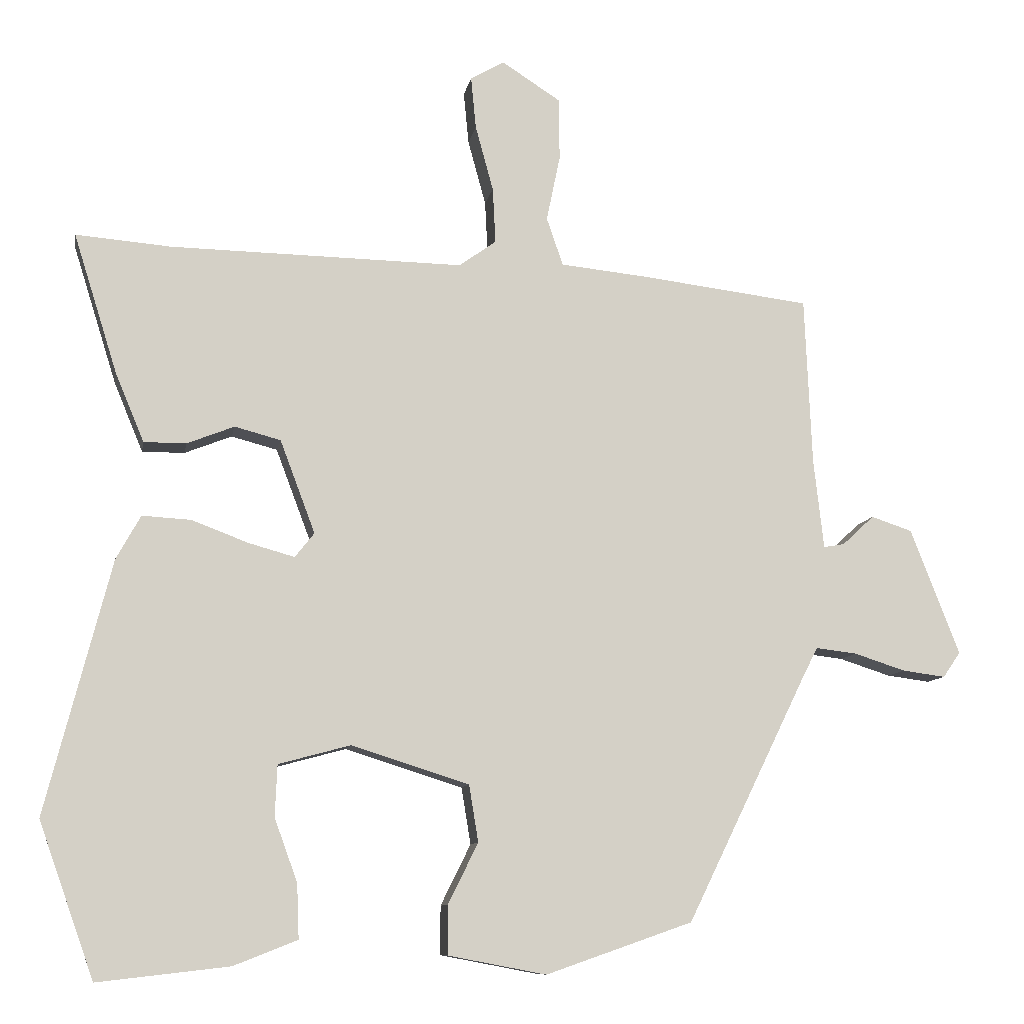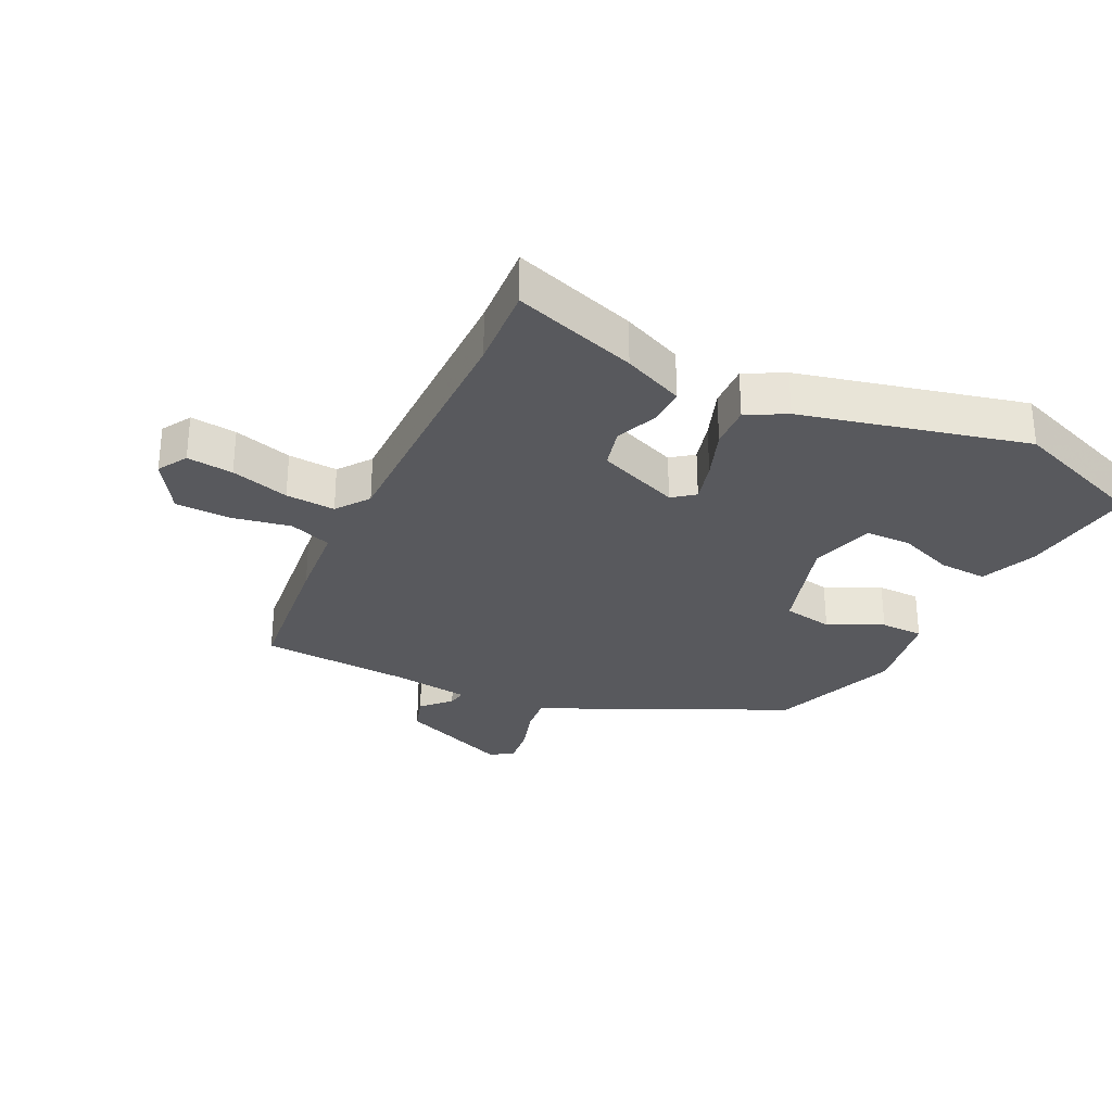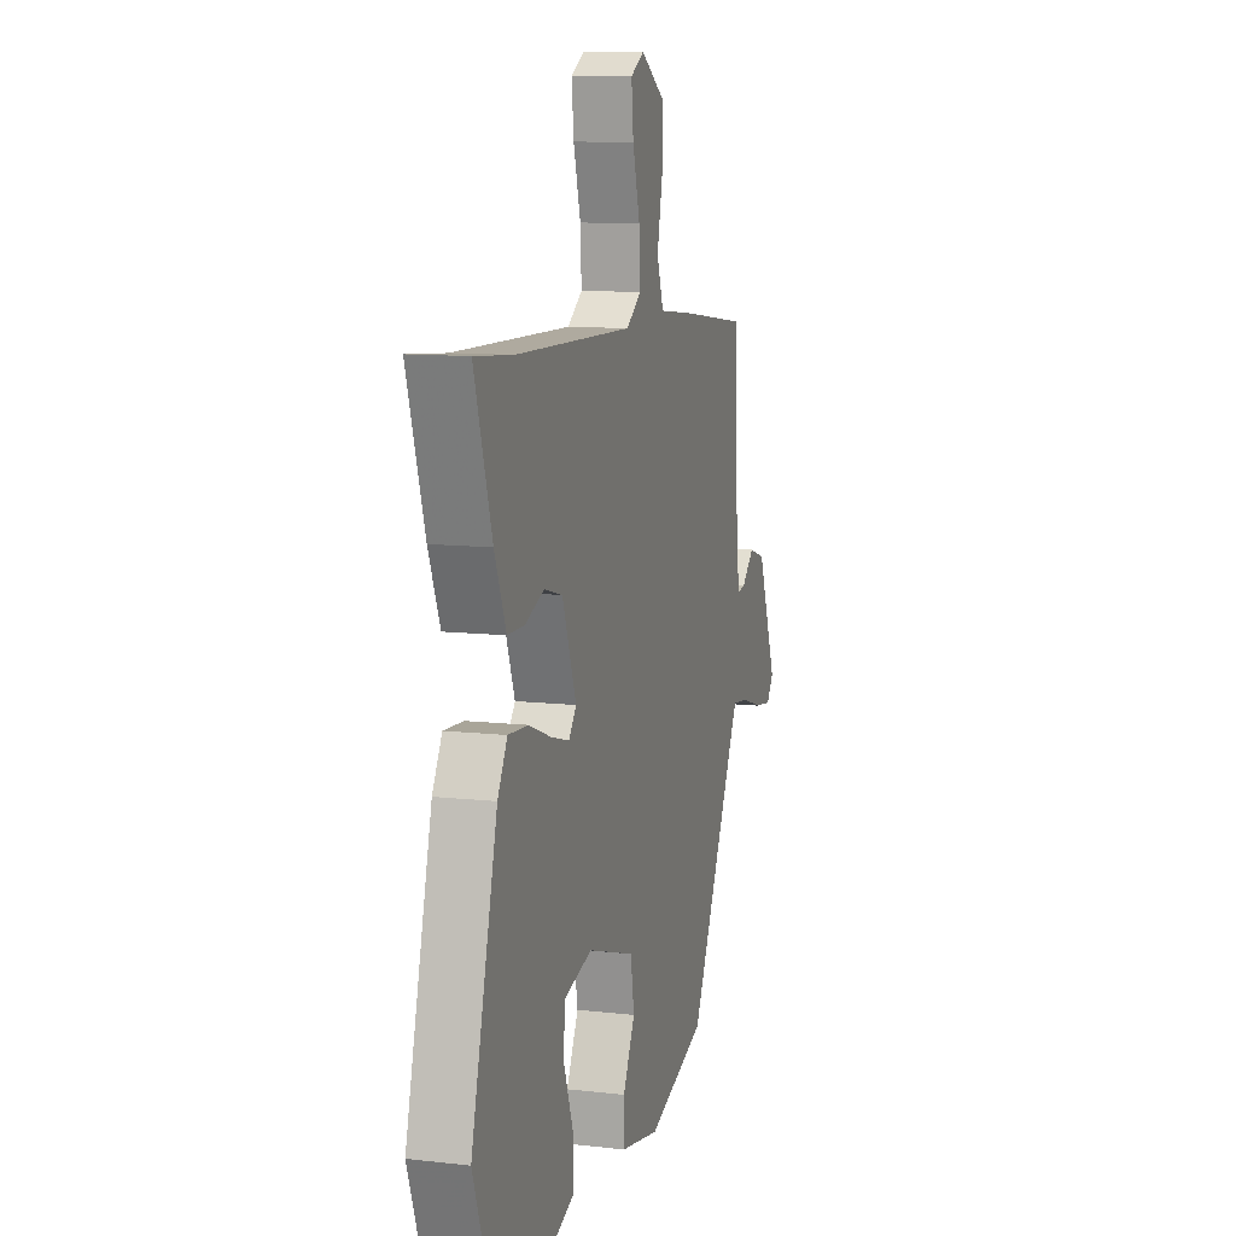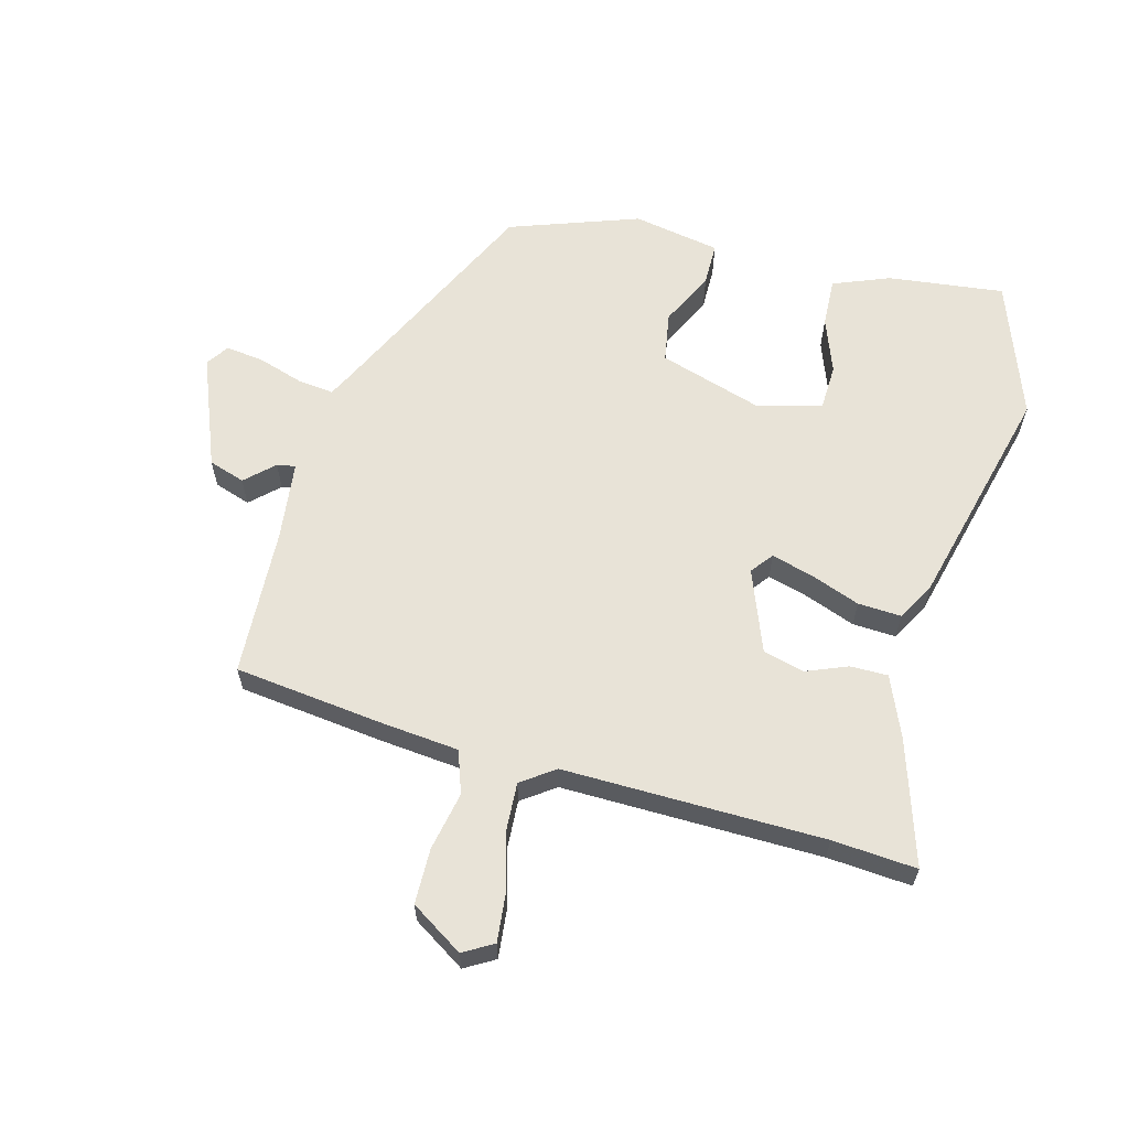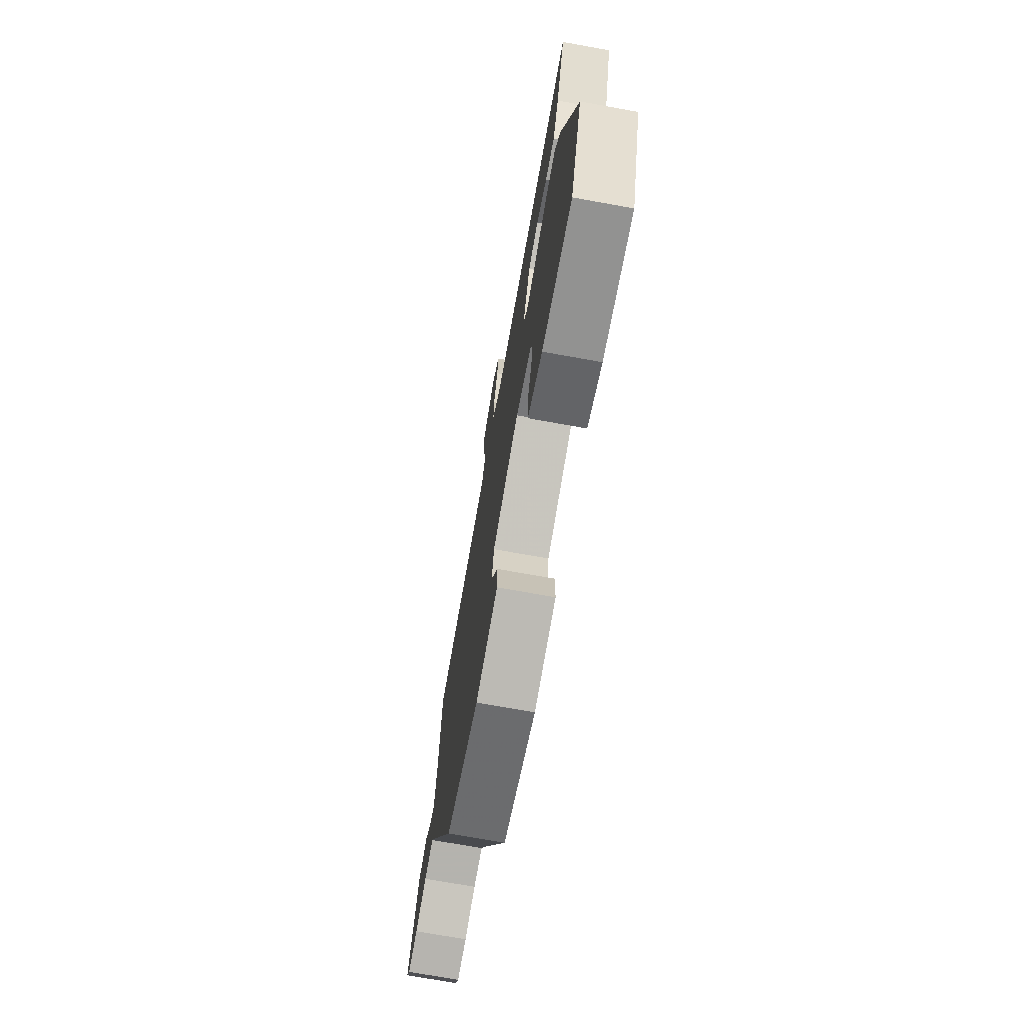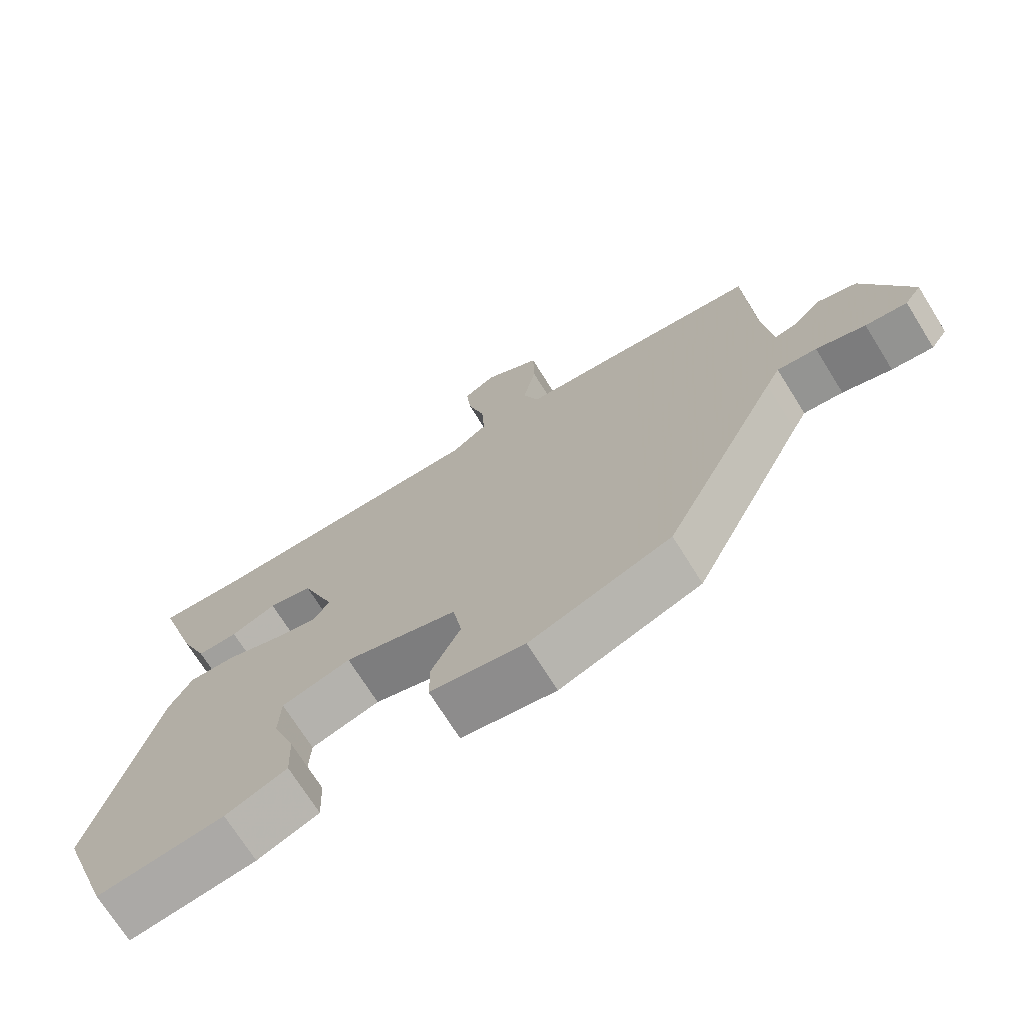
<metadata>
{"format":"obj","ext":"obj","renderer":"f3d","projection":"perspective","resolution":1024,"background":"white","views":[{"elev":-9.7,"azim":170.3,"up":"+Z"},{"elev":-30.0,"azim":63.2,"up":"+Y"},{"elev":10.5,"azim":106.2,"up":"+Z"},{"elev":61.9,"azim":14.7,"up":"+Y"},{"elev":-72.8,"azim":79.8,"up":"+Z"},{"elev":-71.7,"azim":-148.0,"up":"+Z"}]}
</metadata>
<code>
v -0.323 0.07 -0.44
v -0.492 0.07 -0.093
v -0.512 0.07 -0.054
v -0.569 0.07 -0.061
v -0.64 0.07 -0.084
v -0.7 0.07 -0.092
v -0.724 0.07 -0.057
v -0.656 0.07 0.119
v -0.599 0.07 0.138
v -0.555 0.07 0.097
v -0.526 0.07 0.092
v -0.512 0.07 0.217
v -0.502 0.07 0.451
v -0.27 0.07 0.48
v -0.145 0.07 0.493
v -0.122 0.07 0.56
v -0.141 0.07 0.652
v -0.14 0.07 0.739
v -0.058 0.07 0.792
v -0.011 0.07 0.765
v -0.018 0.07 0.692
v -0.043 0.07 0.6
v -0.047 0.07 0.522
v 0.005 0.07 0.485
v 0.414 0.07 0.493
v 0.546 0.07 0.504
v 0.485 0.07 0.309
v 0.445 0.07 0.213
v 0.386 0.07 0.213
v 0.32 0.07 0.239
v 0.256 0.07 0.222
v 0.207 0.07 0.092
v 0.234 0.07 0.058
v 0.298 0.07 0.076
v 0.377 0.07 0.106
v 0.445 0.07 0.11
v 0.479 0.07 0.049
v 0.57 0.07 -0.304
v 0.493 0.07 -0.52
v 0.31 0.07 -0.499
v 0.221 0.07 -0.464
v 0.224 0.07 -0.388
v 0.256 0.07 -0.3
v 0.253 0.07 -0.228
v 0.153 0.07 -0.201
v -0.011 0.07 -0.253
v -0.024 0.07 -0.332
v 0.018 0.07 -0.417
v 0.018 0.07 -0.485
v -0.119 0.07 -0.511
v -0.323 0 -0.44
v -0.492 0 -0.093
v -0.512 0 -0.054
v -0.569 0 -0.061
v -0.64 0 -0.084
v -0.7 0 -0.092
v -0.724 0 -0.057
v -0.656 0 0.119
v -0.599 0 0.138
v -0.555 0 0.097
v -0.526 0 0.092
v -0.512 0 0.217
v -0.502 0 0.451
v -0.27 0 0.48
v -0.145 0 0.493
v -0.122 0 0.56
v -0.141 0 0.652
v -0.14 0 0.739
v -0.058 0 0.792
v -0.011 0 0.765
v -0.018 0 0.692
v -0.043 0 0.6
v -0.047 0 0.522
v 0.005 0 0.485
v 0.414 0 0.493
v 0.546 0 0.504
v 0.485 0 0.309
v 0.445 0 0.213
v 0.386 0 0.213
v 0.32 0 0.239
v 0.256 0 0.222
v 0.207 0 0.092
v 0.234 0 0.058
v 0.298 0 0.076
v 0.377 0 0.106
v 0.445 0 0.11
v 0.479 0 0.049
v 0.57 0 -0.304
v 0.493 0 -0.52
v 0.31 0 -0.499
v 0.221 0 -0.464
v 0.224 0 -0.388
v 0.256 0 -0.3
v 0.253 0 -0.228
v 0.153 0 -0.201
v -0.011 0 -0.253
v -0.024 0 -0.332
v 0.018 0 -0.417
v 0.018 0 -0.485
v -0.119 0 -0.511
f 47 48 49 50
f 46 47 50 1
f 40 41 42 43
f 40 43 44
f 39 40 44
f 38 39 44
f 37 38 44 45
f 34 35 36 37
f 33 34 37 45
f 27 28 29 30
f 25 26 27 30
f 24 25 30 31
f 23 24 31 32
f 19 20 21 22
f 19 22 23
f 16 17 18 19
f 16 19 23
f 15 16 23 32
f 12 13 14 15
f 11 12 15 32
f 7 8 9 10
f 7 10 11
f 4 5 6 7
f 3 4 7 11
f 2 3 11 32
f 46 1 2 32
f 32 33 45 46
f 100 99 98 97
f 51 100 97 96
f 93 92 91 90
f 94 93 90
f 94 90 89
f 94 89 88
f 95 94 88 87
f 87 86 85 84
f 95 87 84 83
f 80 79 78 77
f 80 77 76 75
f 81 80 75 74
f 82 81 74 73
f 72 71 70 69
f 73 72 69
f 69 68 67 66
f 73 69 66
f 82 73 66 65
f 65 64 63 62
f 82 65 62 61
f 60 59 58 57
f 61 60 57
f 57 56 55 54
f 61 57 54 53
f 82 61 53 52
f 82 52 51 96
f 96 95 83 82
f 1 51 52 2
f 2 52 53 3
f 3 53 54 4
f 4 54 55 5
f 5 55 56 6
f 6 56 57 7
f 7 57 58 8
f 8 58 59 9
f 9 59 60 10
f 10 60 61 11
f 11 61 62 12
f 12 62 63 13
f 13 63 64 14
f 14 64 65 15
f 15 65 66 16
f 16 66 67 17
f 17 67 68 18
f 18 68 69 19
f 19 69 70 20
f 20 70 71 21
f 21 71 72 22
f 22 72 73 23
f 23 73 74 24
f 24 74 75 25
f 25 75 76 26
f 26 76 77 27
f 27 77 78 28
f 28 78 79 29
f 29 79 80 30
f 30 80 81 31
f 31 81 82 32
f 32 82 83 33
f 33 83 84 34
f 34 84 85 35
f 35 85 86 36
f 36 86 87 37
f 37 87 88 38
f 38 88 89 39
f 39 89 90 40
f 40 90 91 41
f 41 91 92 42
f 42 92 93 43
f 43 93 94 44
f 44 94 95 45
f 45 95 96 46
f 46 96 97 47
f 47 97 98 48
f 48 98 99 49
f 49 99 100 50
f 50 100 51 1

</code>
